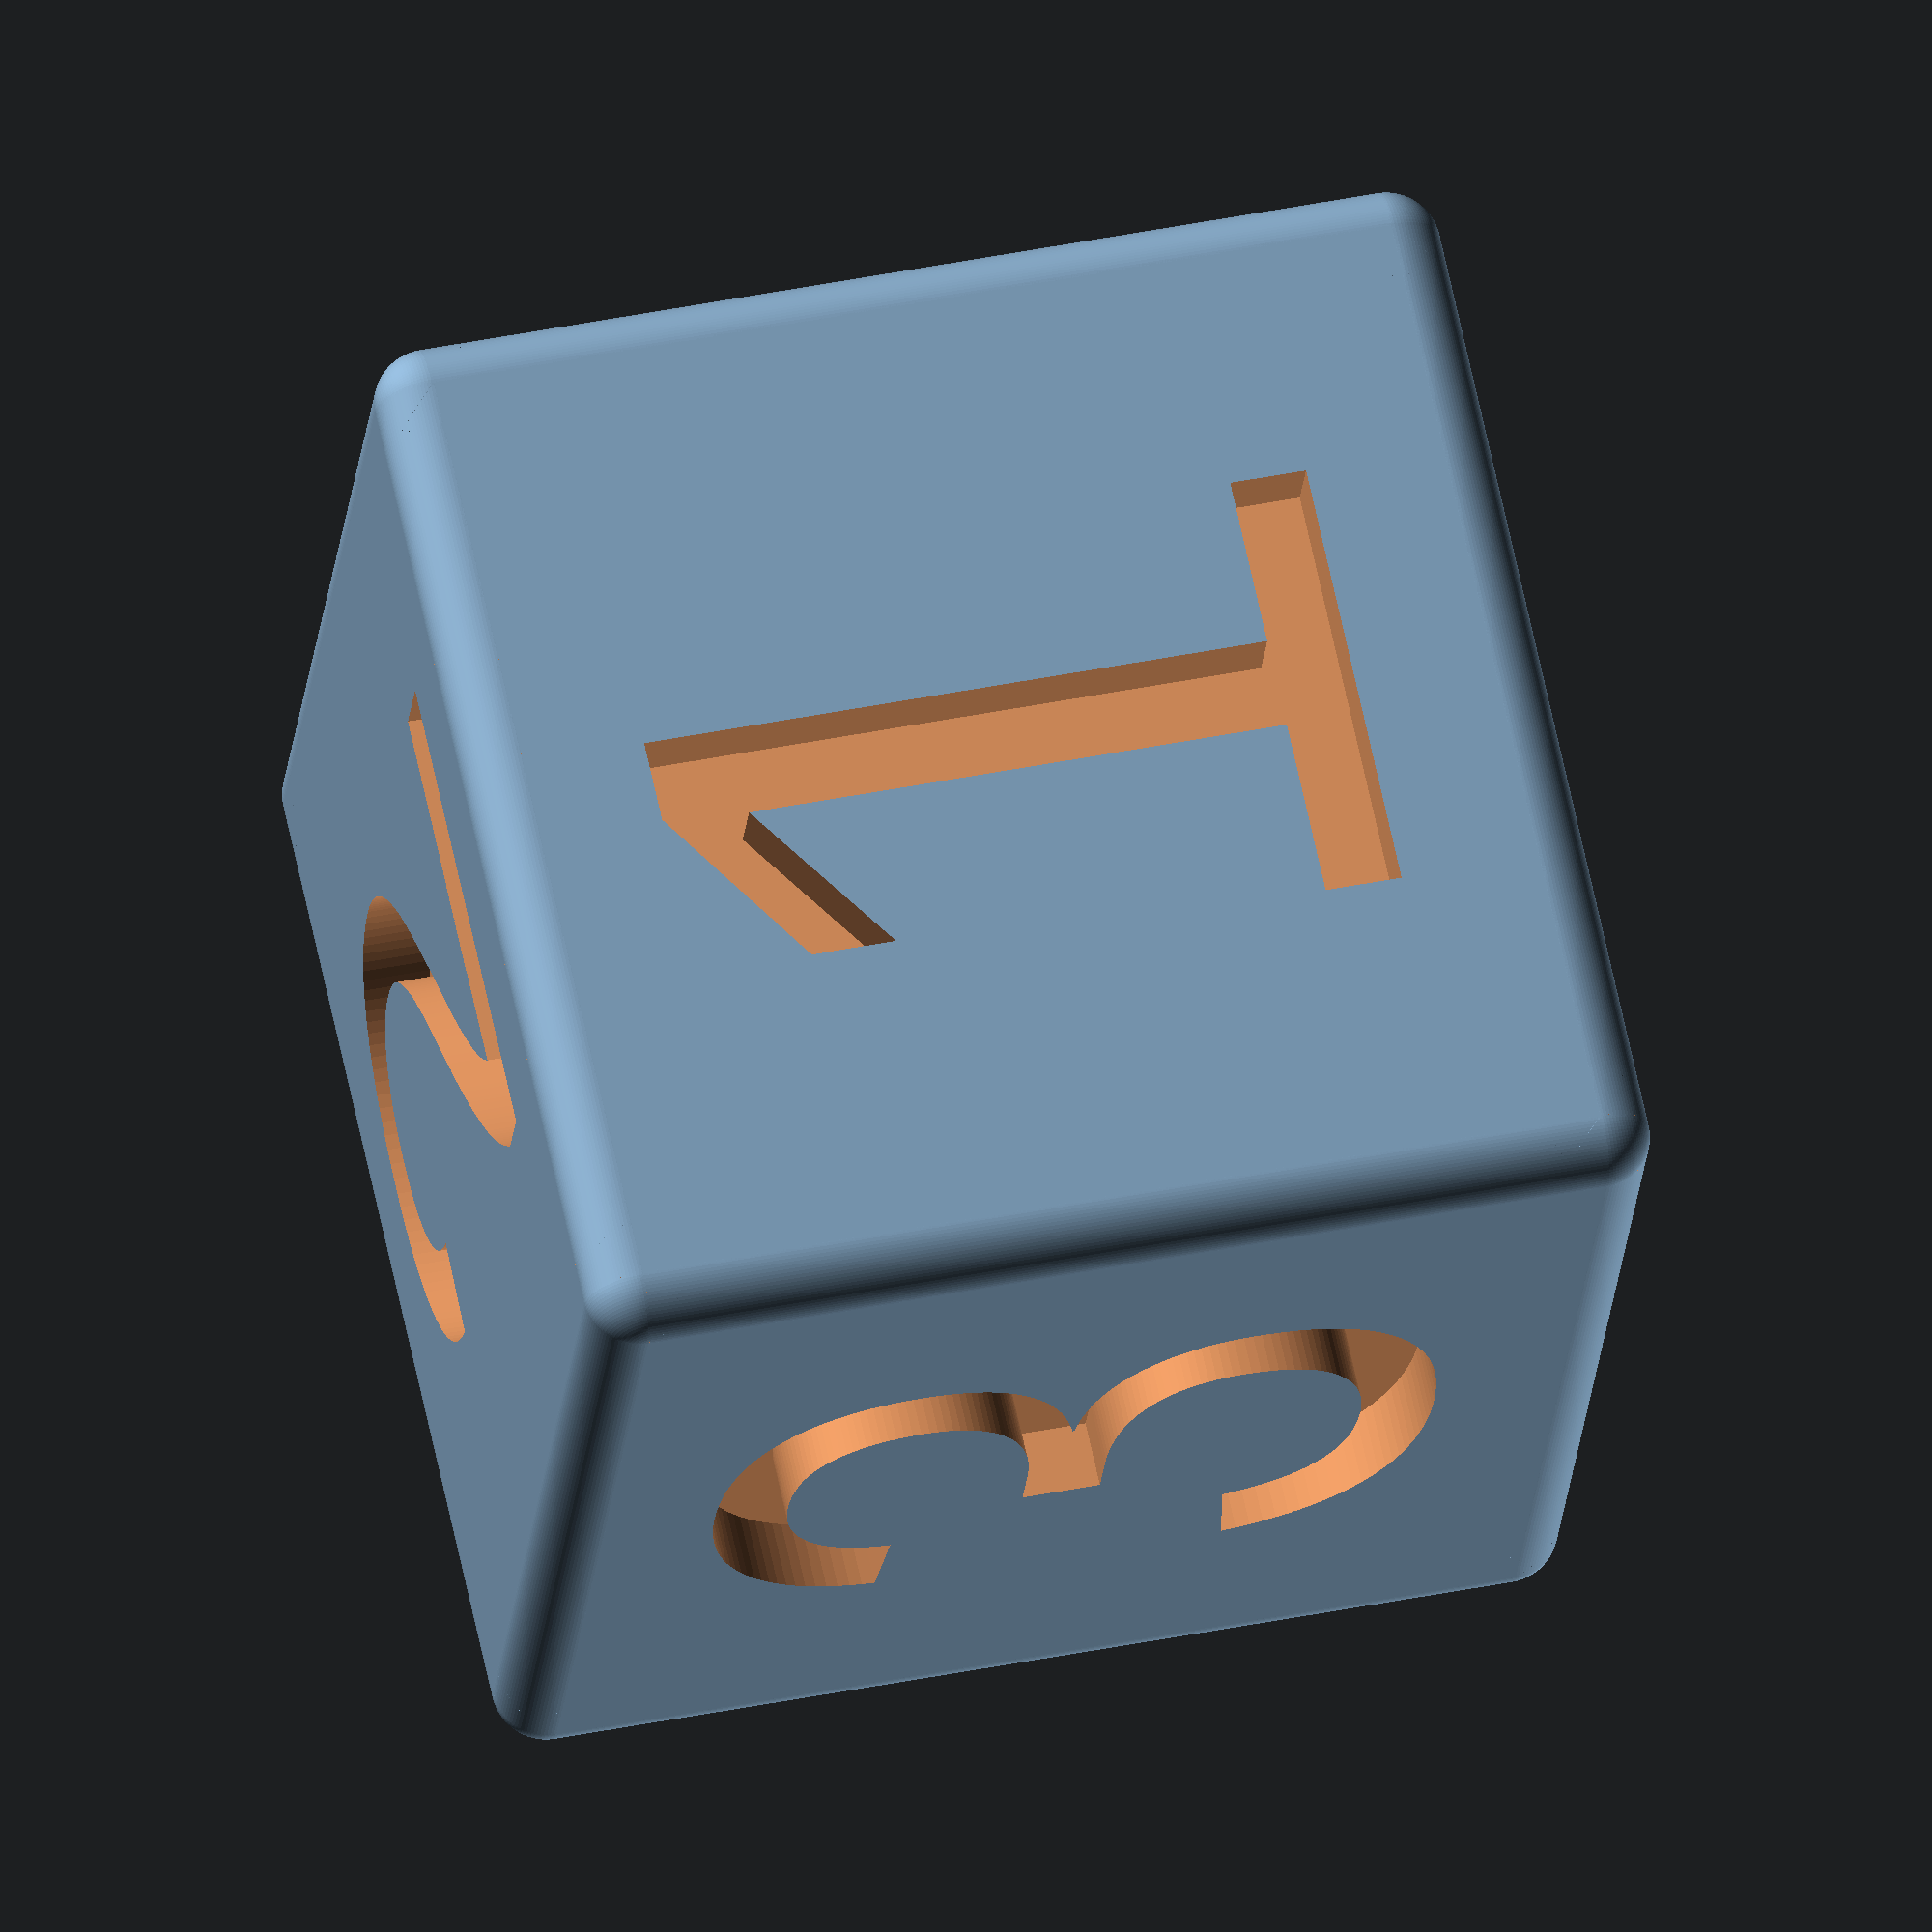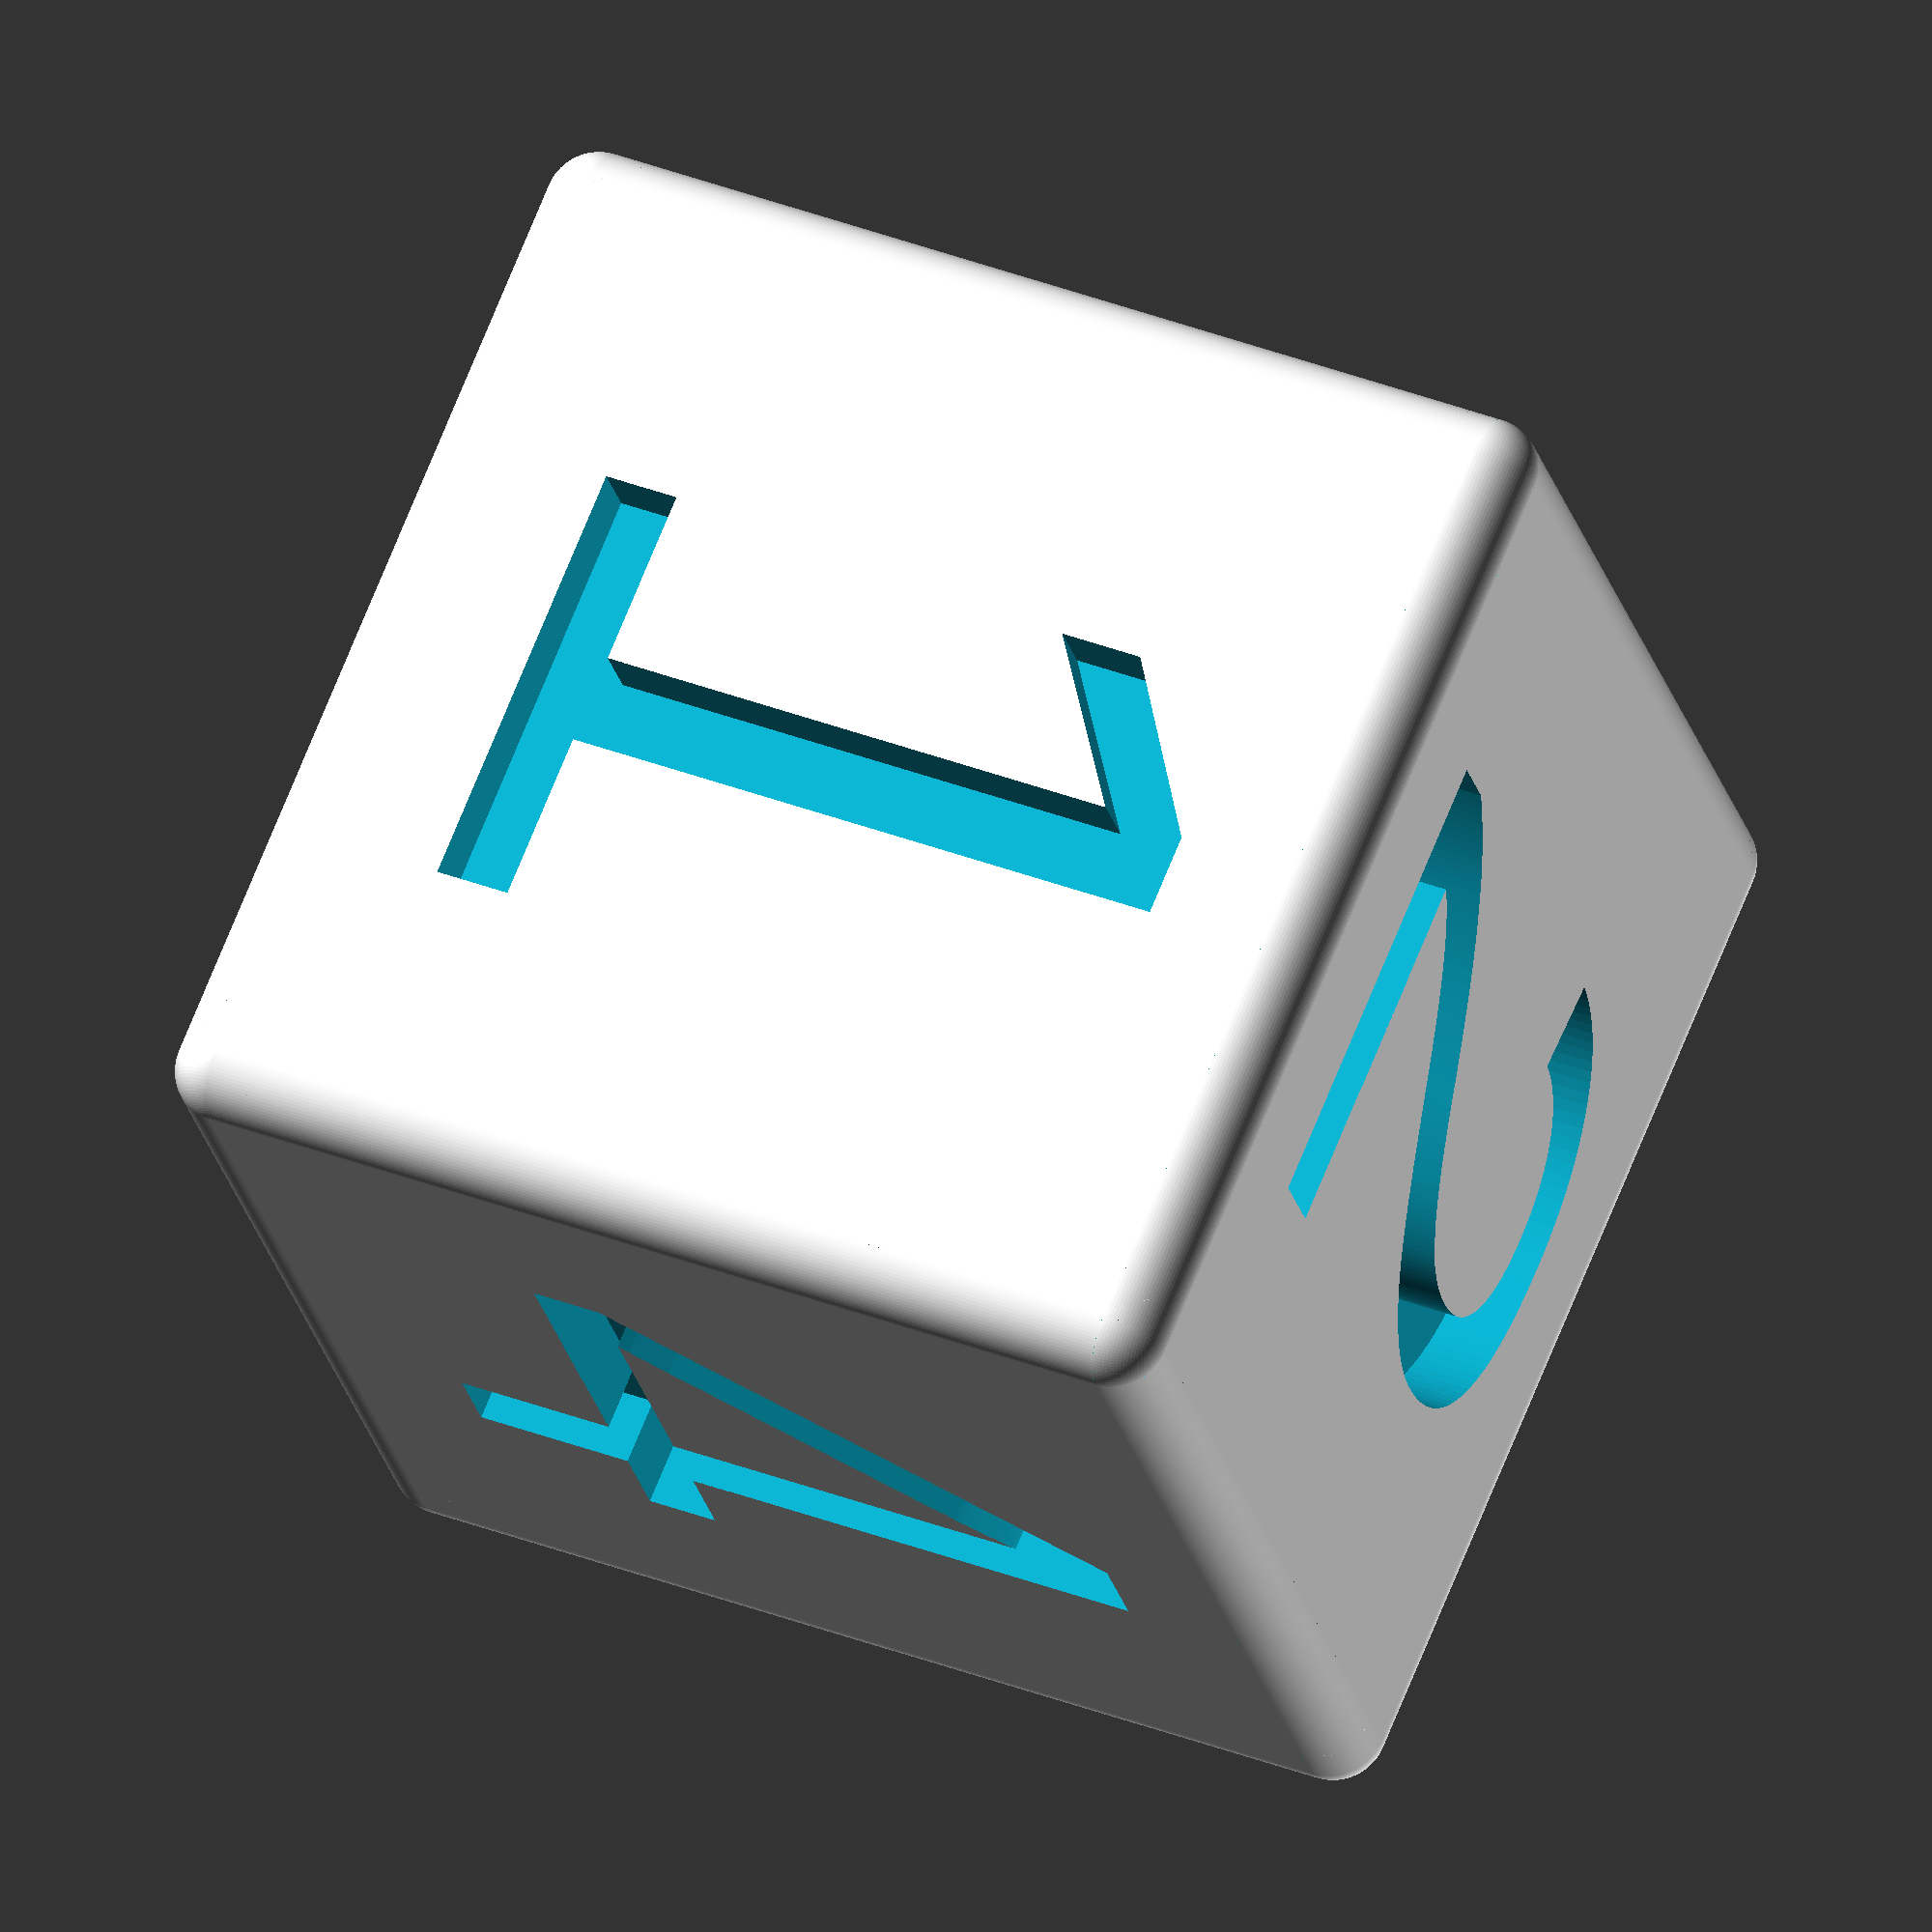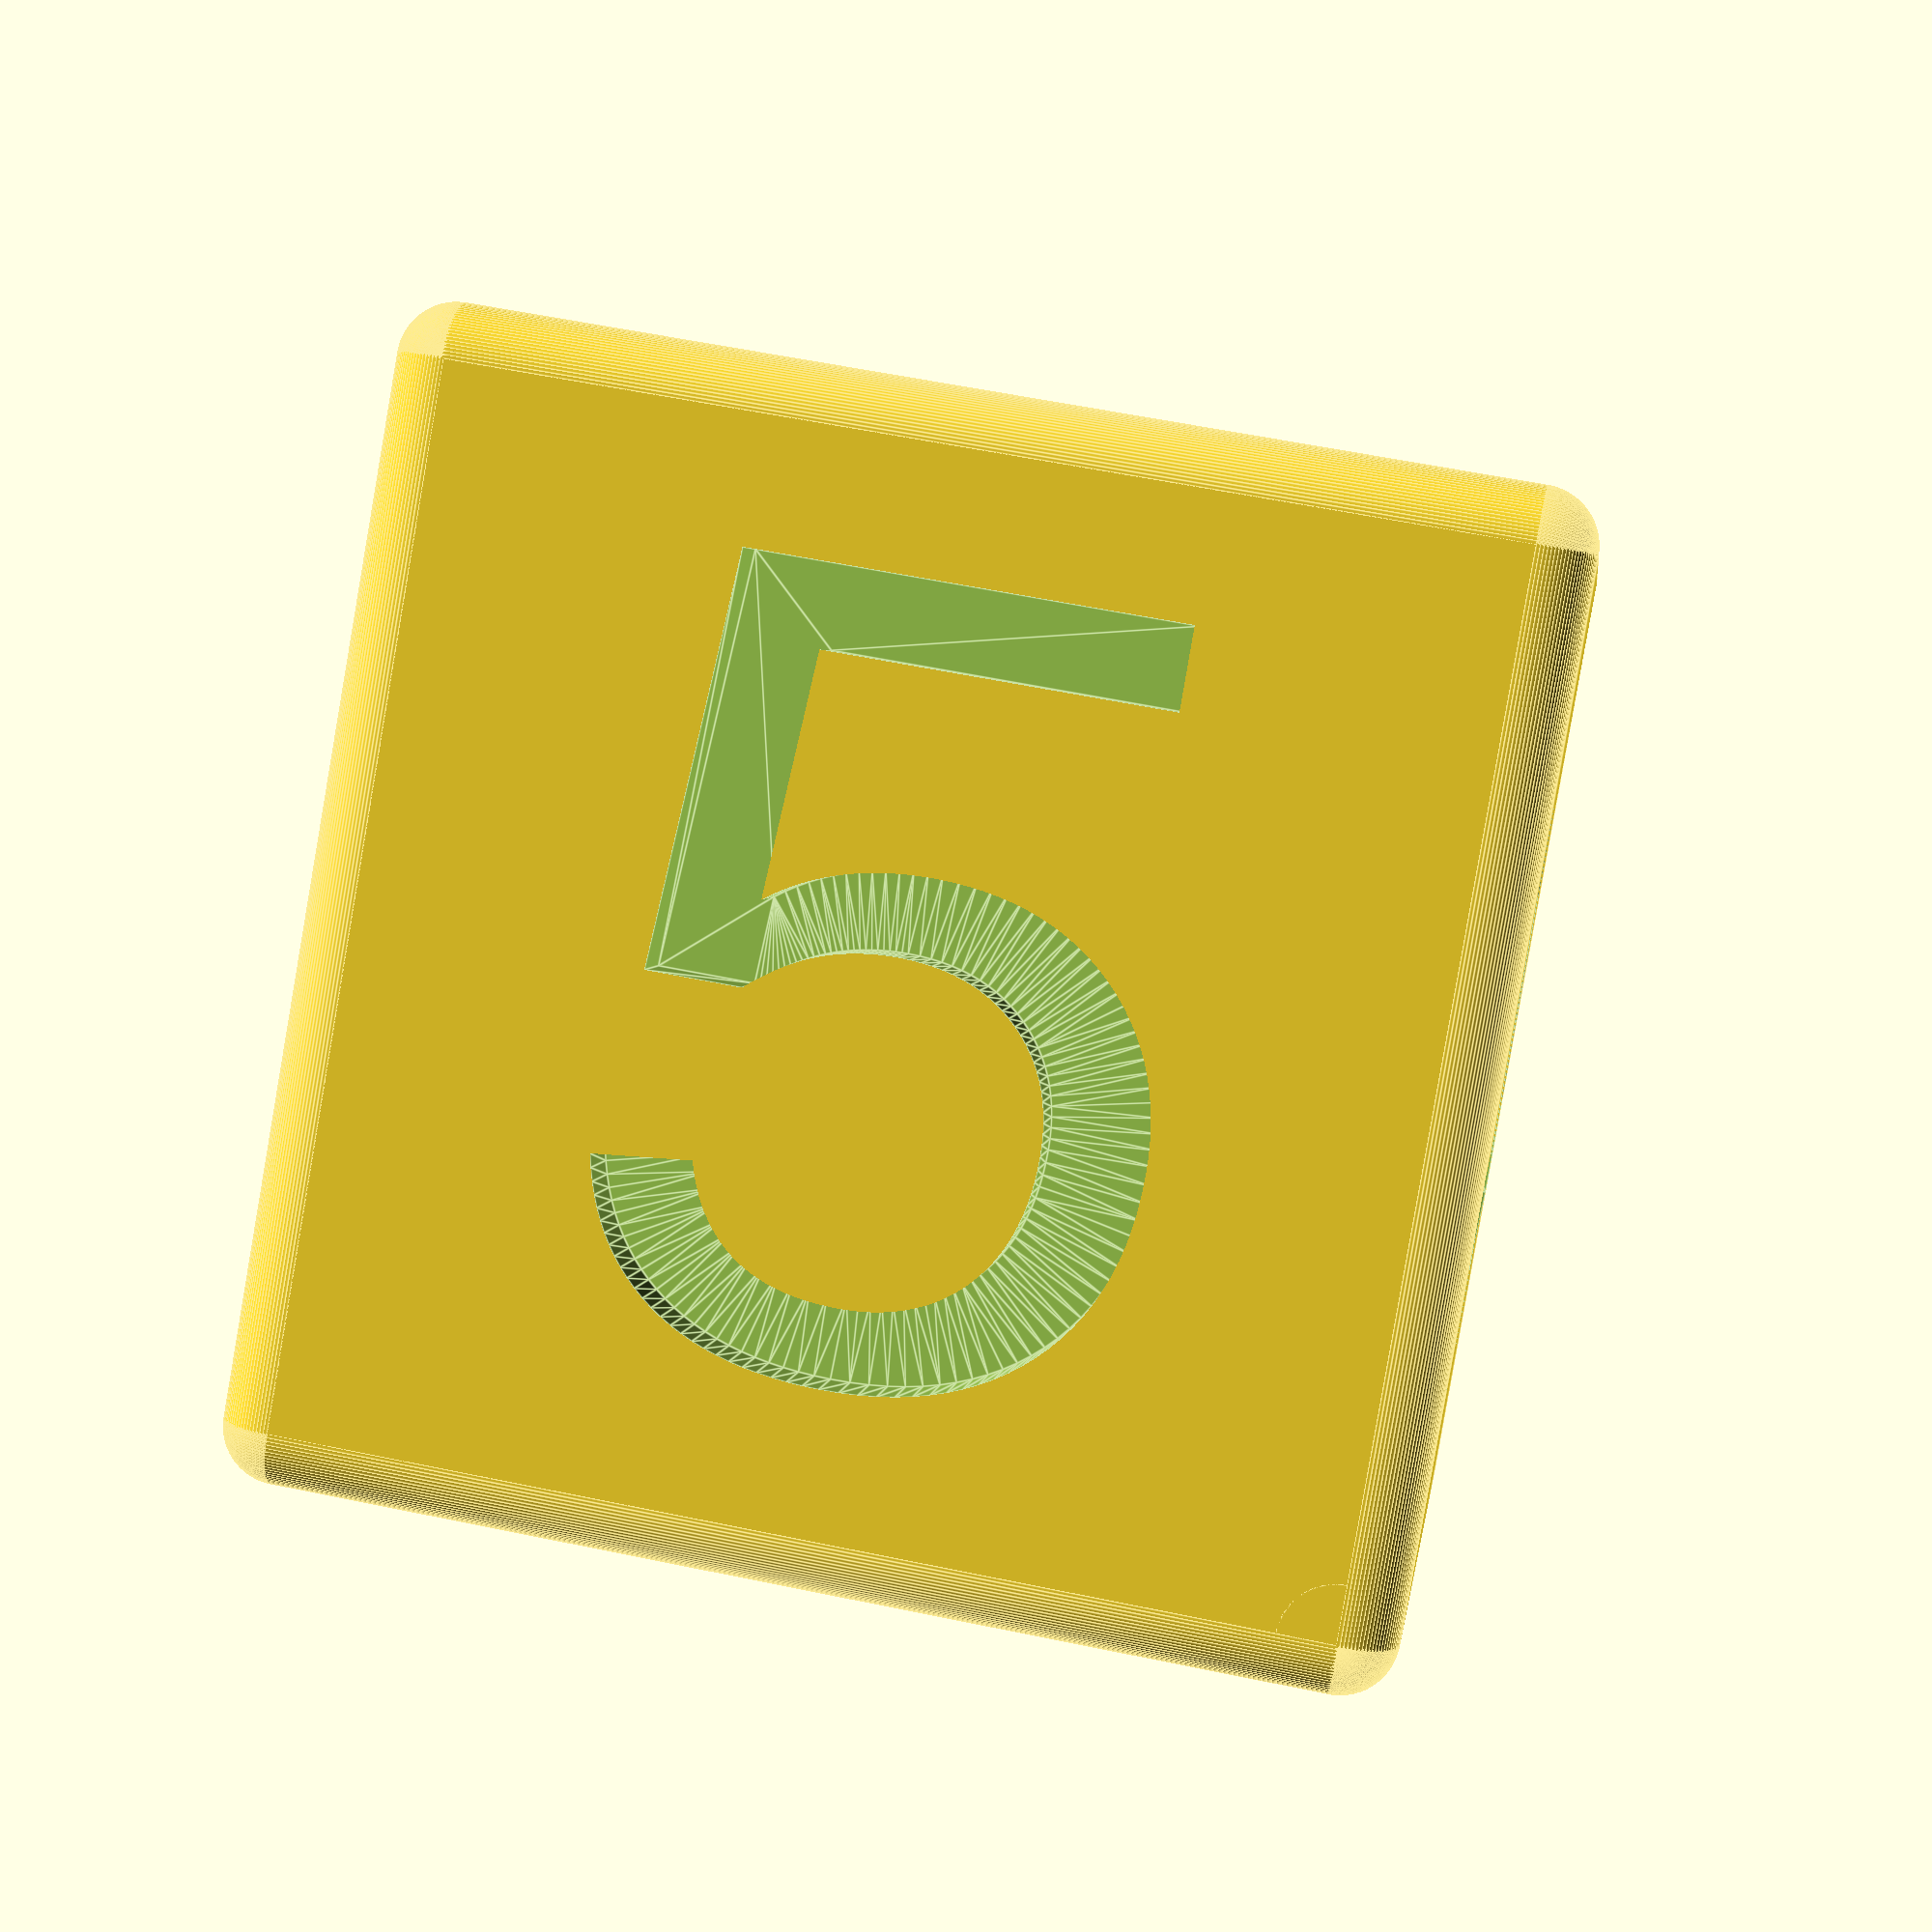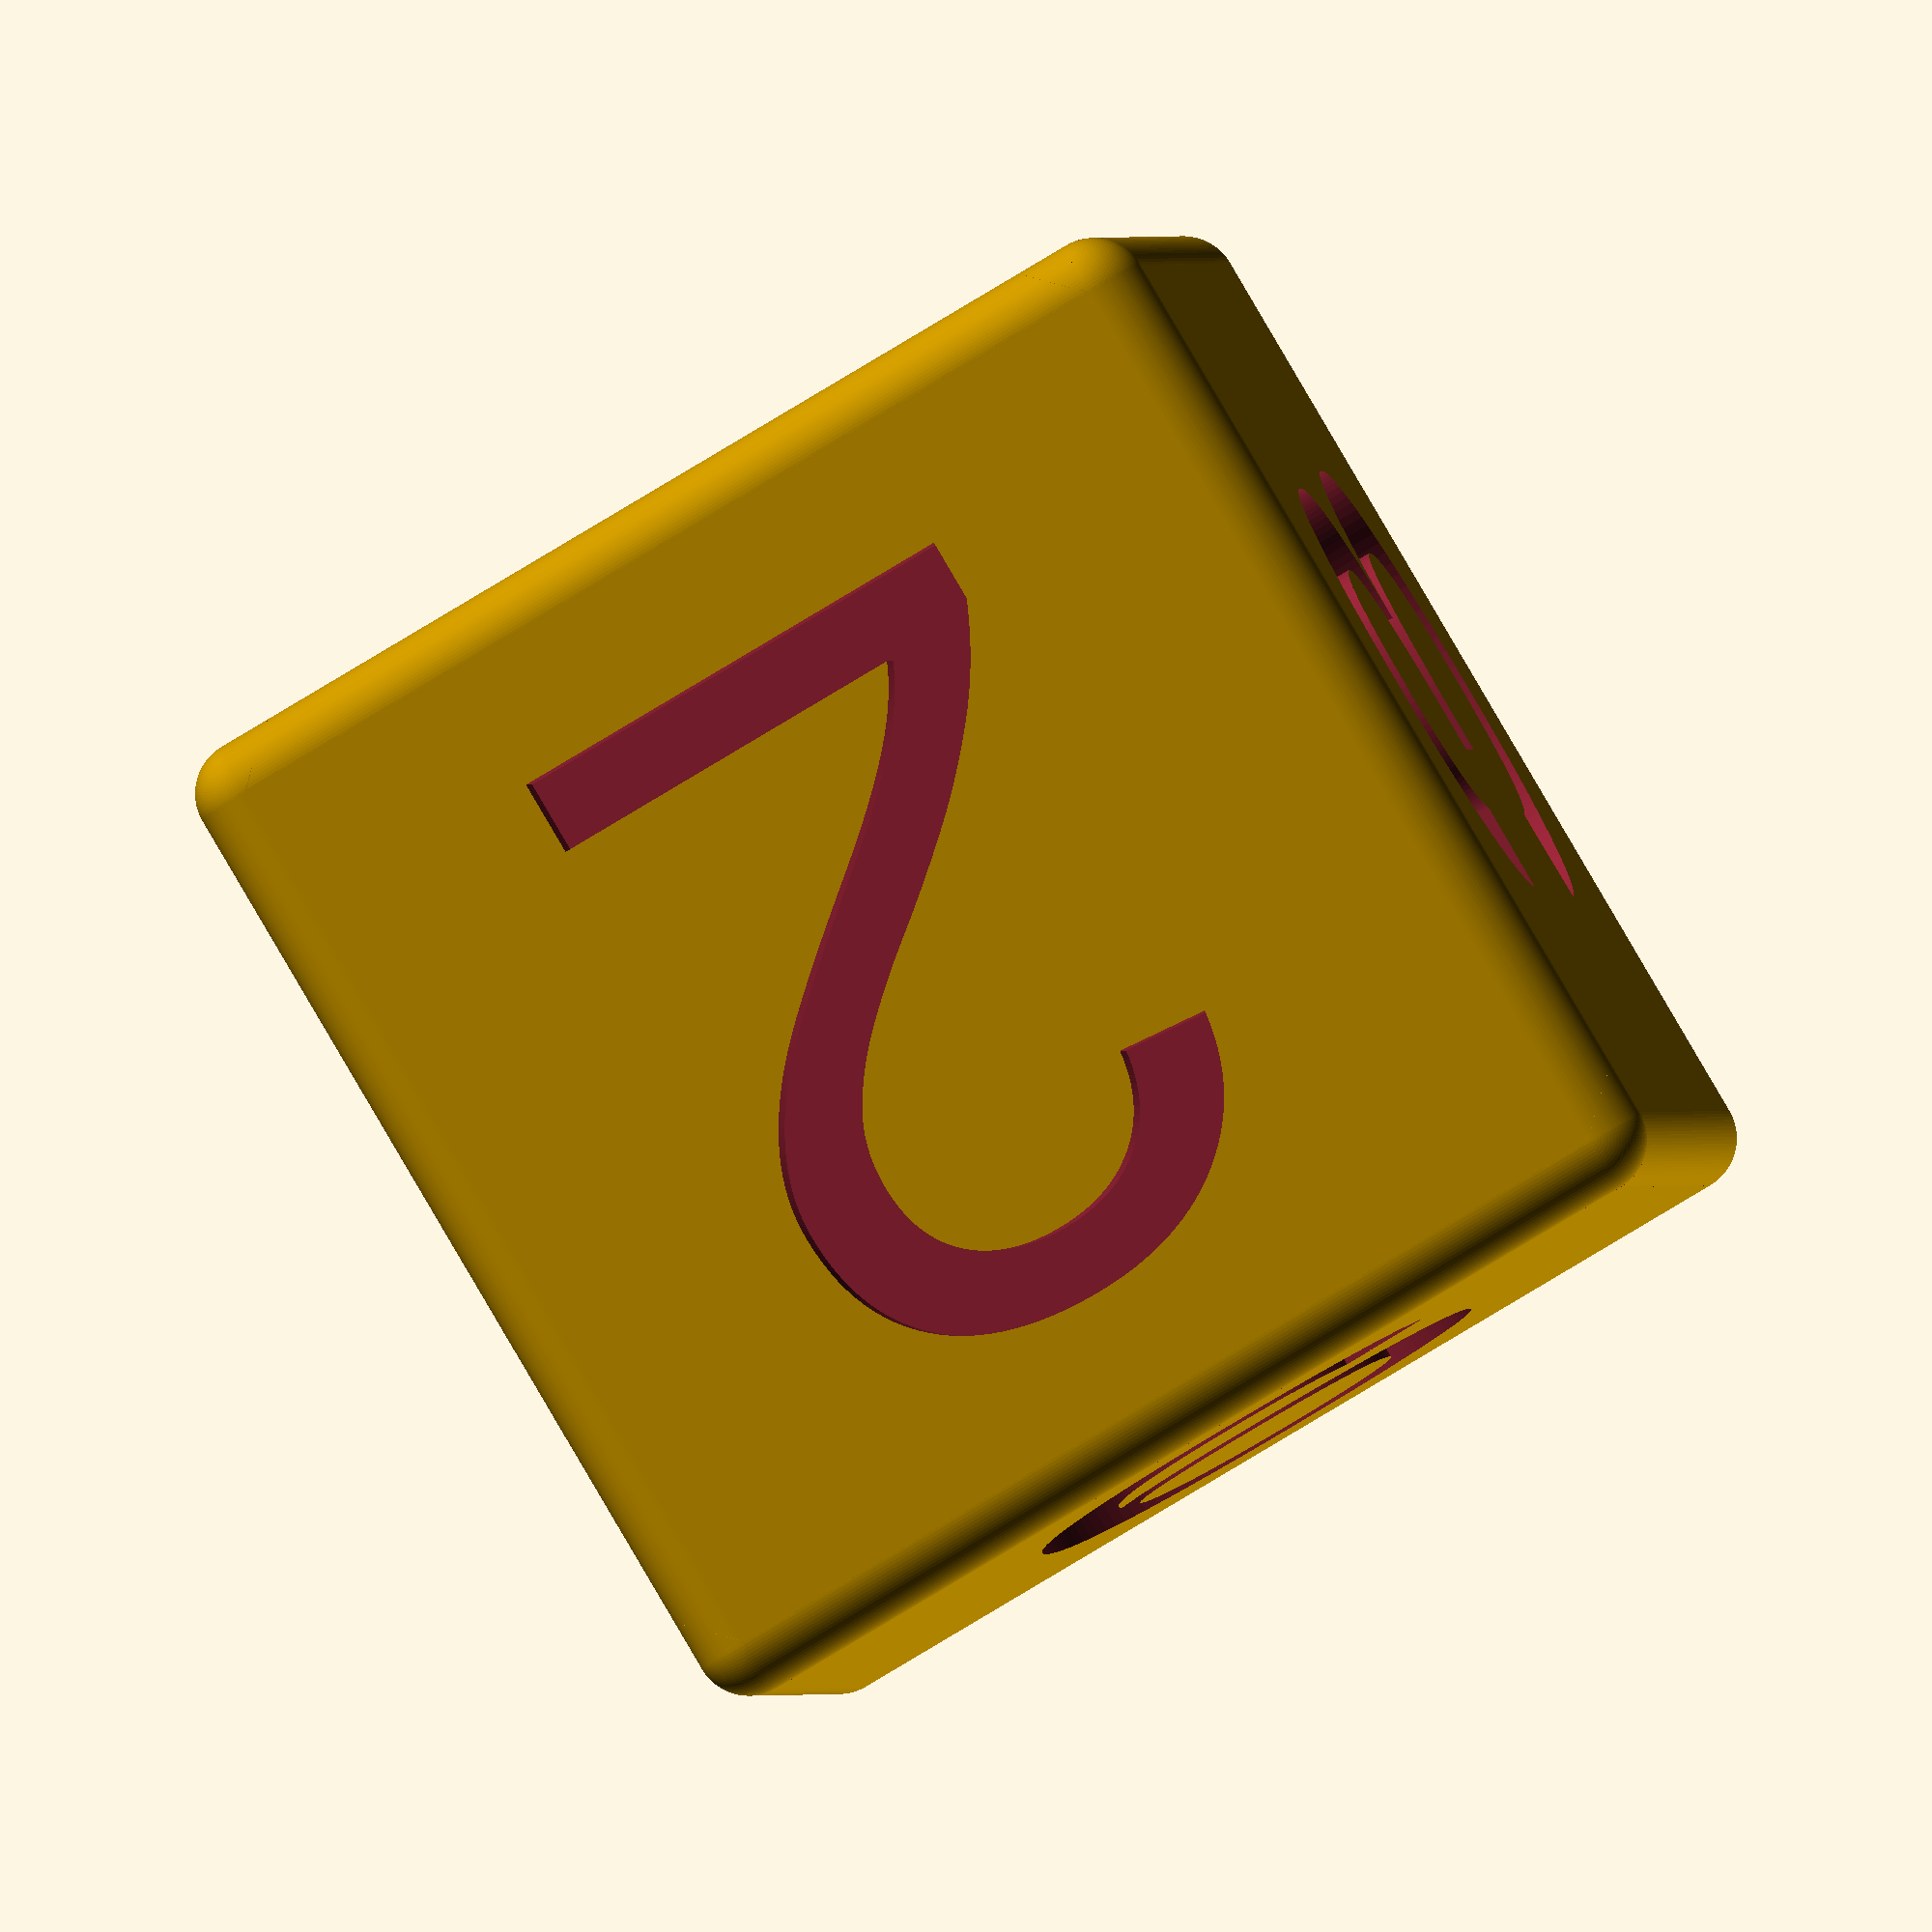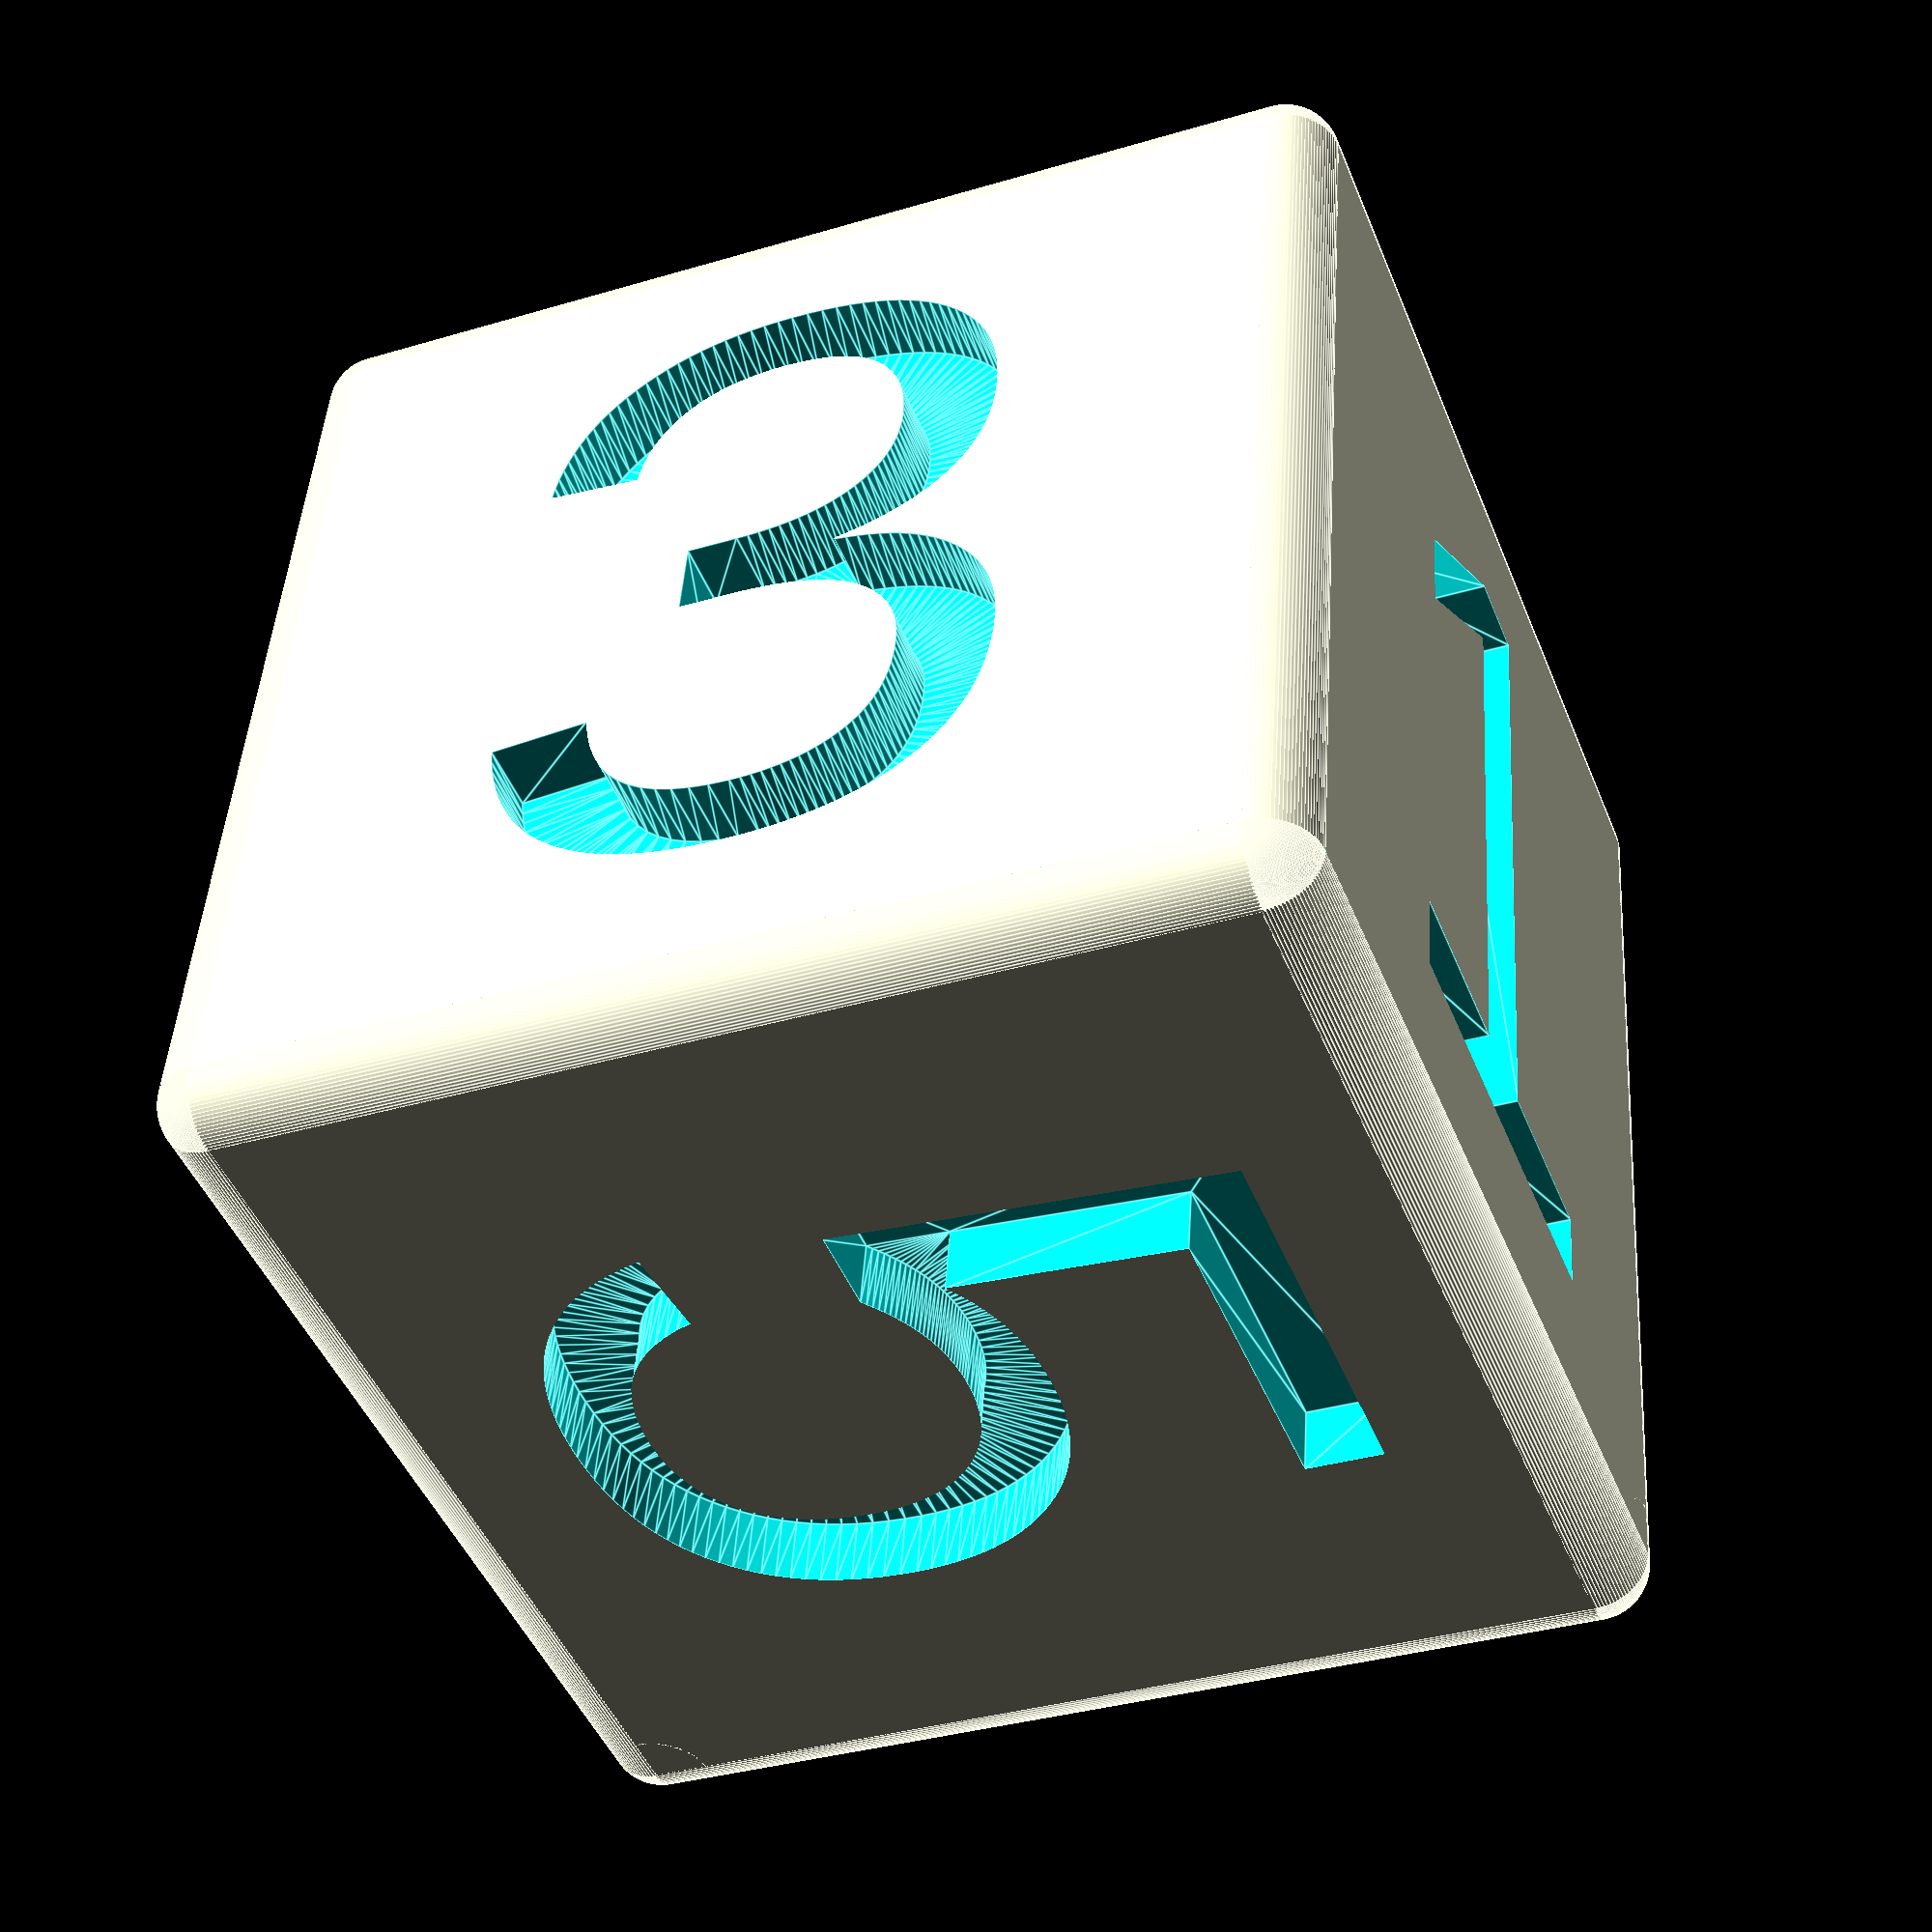
<openscad>
/* [Die Info] */
// width of die
faceWidth = 16;
// edge softness
edgeSoftness = 0.8;

/* [Face Label] */
// will be embossed into face
faceLabels = ["1", "2", "3", "4", "5", "6"];
//depth of the lettering
textDepth = 1;
// size of the font
textSize = 11;
// font to use
textFont = "Arial"; // [Arial,Times,Helvetica,Courier,Futura]

/* [hidden] */
// used to offset z collisions
fudge = 0.005;
// use 100 segments on rounded edges
$fn = 100;

difference() {
    cube(faceWidth, faceWidth, faceWidth);
    
    roundCorner([0,0,0], [0,0,0]);
    roundCorner([0,0,faceWidth], [0,90,0]);
    roundCorner([faceWidth,0,faceWidth], [0,180,0]);
    roundCorner([faceWidth,0,0], [0,-90,0]);
    
    roundCorner([0,faceWidth,faceWidth], [180,0,0]);
    roundCorner([faceWidth,faceWidth,faceWidth], [180,90,0]);
    roundCorner([faceWidth,faceWidth,0], [180,180,0]);
    roundCorner([0,faceWidth,0], [180,-90,0]);
    
    roundEdge([0,0,0], [0,0,0]);
    roundEdge([0,0,0], [90,0,90]);
    roundEdge([0,0,0], [90,-90,180]);
    
    roundEdge([faceWidth,0,faceWidth], [90,90,180]);
    roundEdge([faceWidth,0,faceWidth], [-90,0,90]);
    roundEdge([faceWidth,0,faceWidth], [0,180,0]);
    
    roundEdge([0,faceWidth,faceWidth], [180,90,90]);
    roundEdge([0,faceWidth,faceWidth], [90,180,90]);
    roundEdge([0,faceWidth,faceWidth], [0,180,180]);
    
    roundEdge([faceWidth,faceWidth,0], [90,-90,0]);
    roundEdge([faceWidth,faceWidth,0], [180,180,0]);
    roundEdge([faceWidth,faceWidth,0], [-90,180,90]);
    
    midFace = faceWidth/2;
    labelFace([midFace,0,midFace], [90,0,0], faceLabels[0]);
    labelFace([midFace,midFace,faceWidth], [0,0,0], faceLabels[1]);
    labelFace([0,midFace,midFace], [90,0,-90], faceLabels[2]);
    labelFace([faceWidth,midFace,midFace], [90,0,90], faceLabels[3]);
    labelFace([midFace,midFace,0], [180,0,0], faceLabels[4]);
    labelFace([midFace,faceWidth,midFace], [90,0,180], faceLabels[5]);
}

module roundEdge(corner, rotation) {
    translate(corner)
    rotate(rotation)
    difference() {
        translate([-fudge, -fudge, -fudge])
        cube([edgeSoftness+2*fudge, edgeSoftness+2*fudge, faceWidth+2*fudge]);
        translate([edgeSoftness, edgeSoftness, 0])
        cylinder(r=edgeSoftness, h=faceWidth);
    }
}

module roundCorner(corner, rotation) {
    translate(corner)
    rotate(rotation)
    difference() {
        translate([-fudge, -fudge, -fudge])
        cube([edgeSoftness+2*fudge, edgeSoftness+2*fudge, edgeSoftness+2*fudge]);
        translate([edgeSoftness, edgeSoftness, edgeSoftness])
        sphere(r=edgeSoftness, h=faceWidth);
    }
}

module labelFace(pos, rotation, title) {
    translate(pos)
    rotate(rotation)
    translate([0,0,-textDepth+fudge])
    linear_extrude(height = textDepth)
    text(title, size = textSize, font = textFont, valign="center", halign="center");
}
</openscad>
<views>
elev=136.6 azim=23.7 roll=103.4 proj=o view=solid
elev=321.7 azim=149.6 roll=295.8 proj=o view=wireframe
elev=356.9 azim=170.1 roll=187.3 proj=p view=edges
elev=359.9 azim=149.4 roll=5.2 proj=o view=solid
elev=134.5 azim=291.3 roll=356.3 proj=p view=edges
</views>
